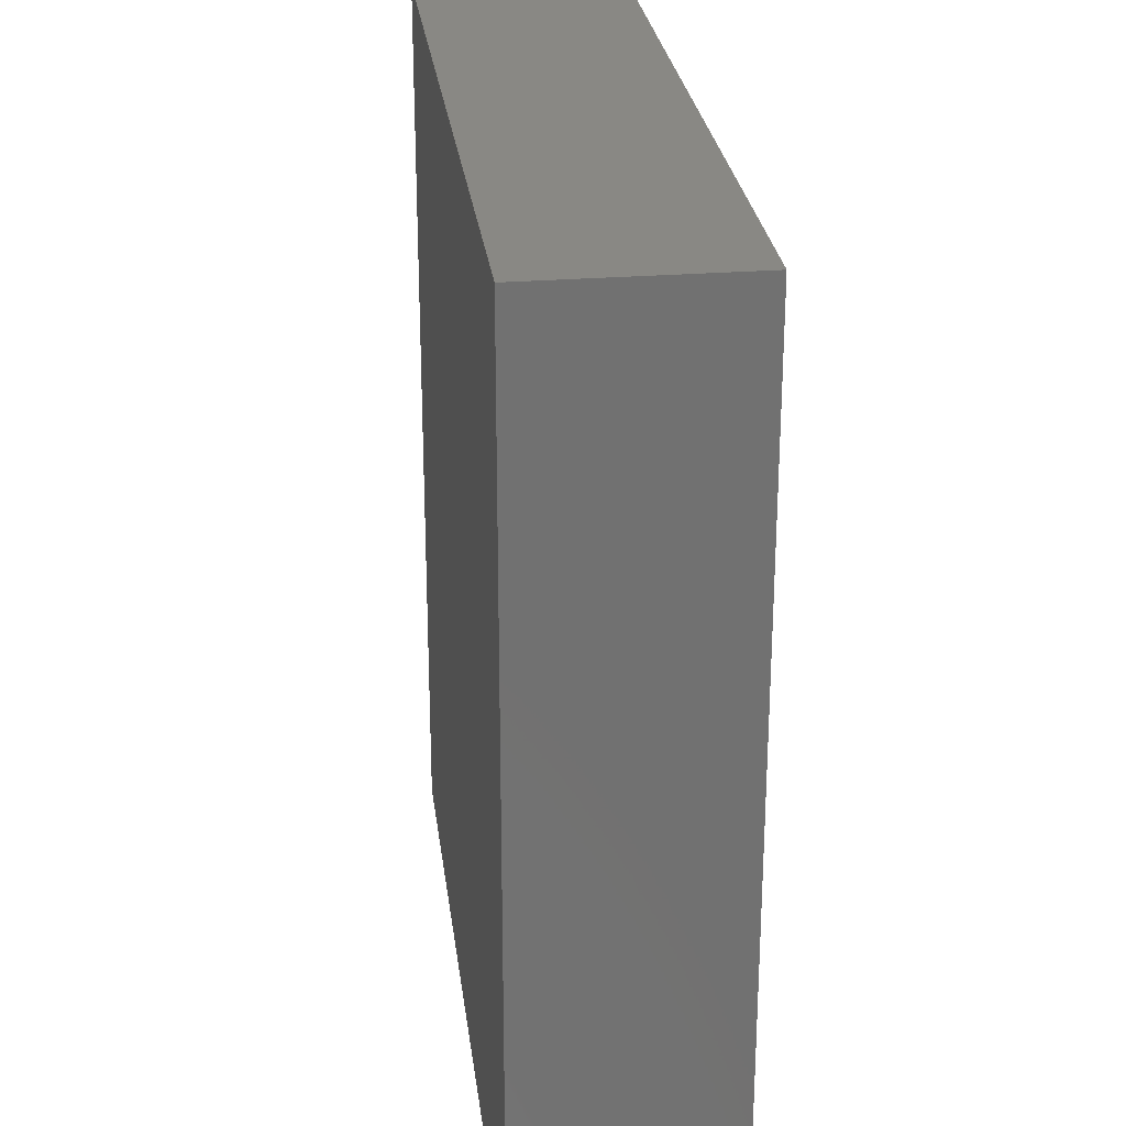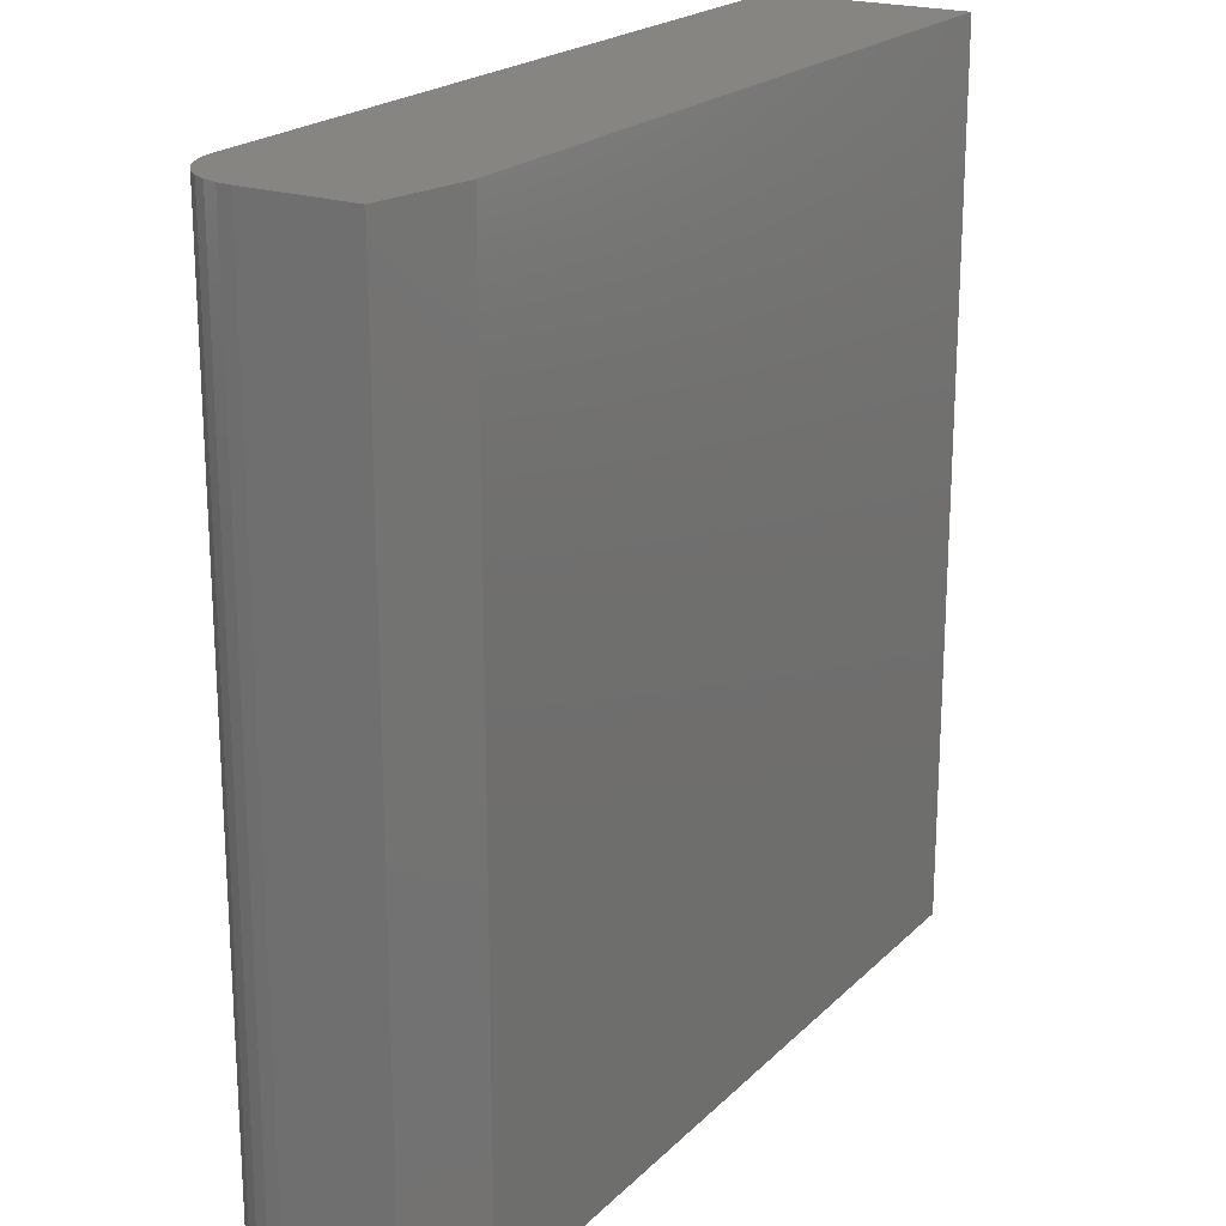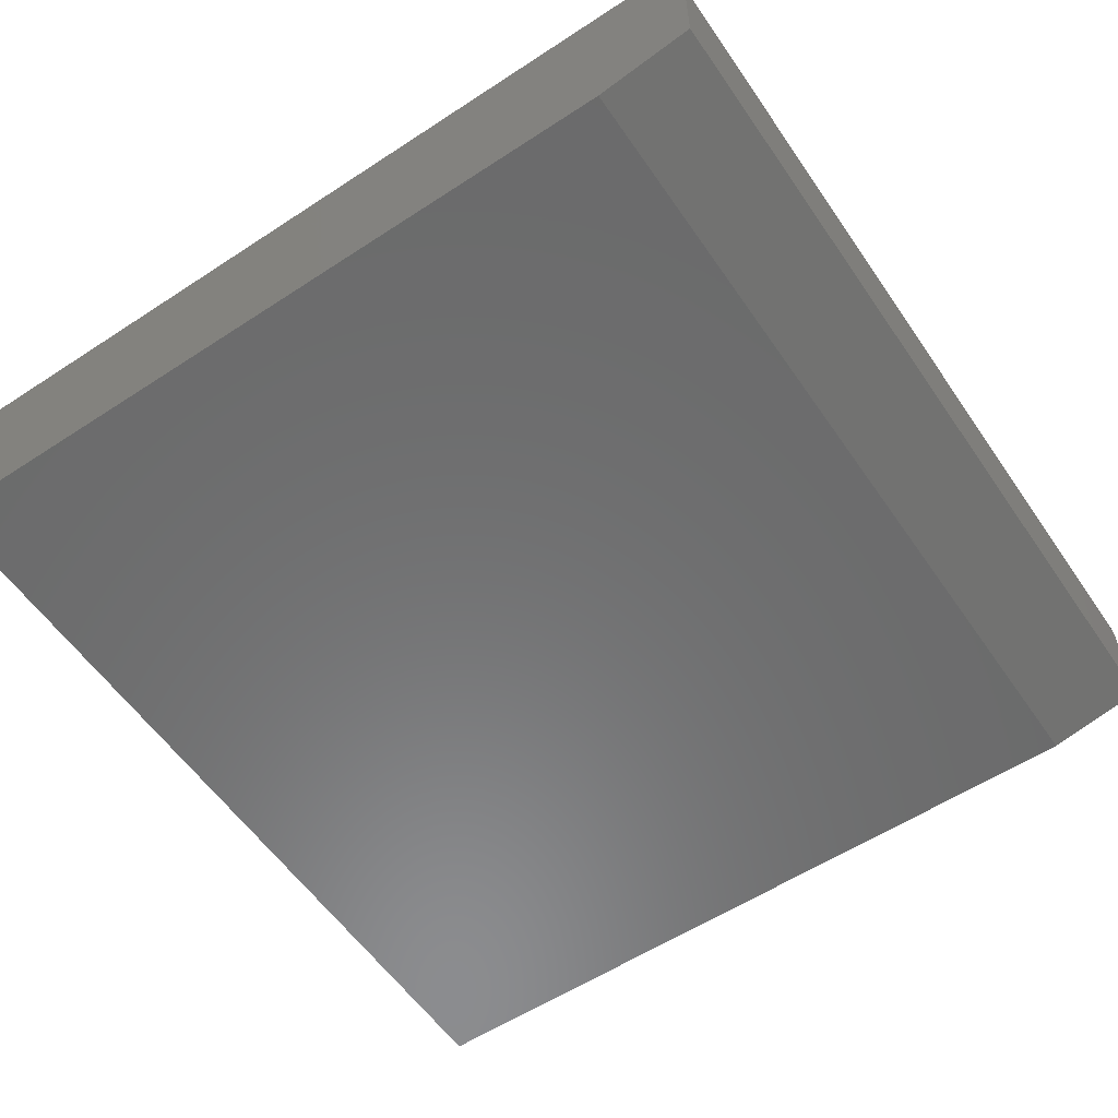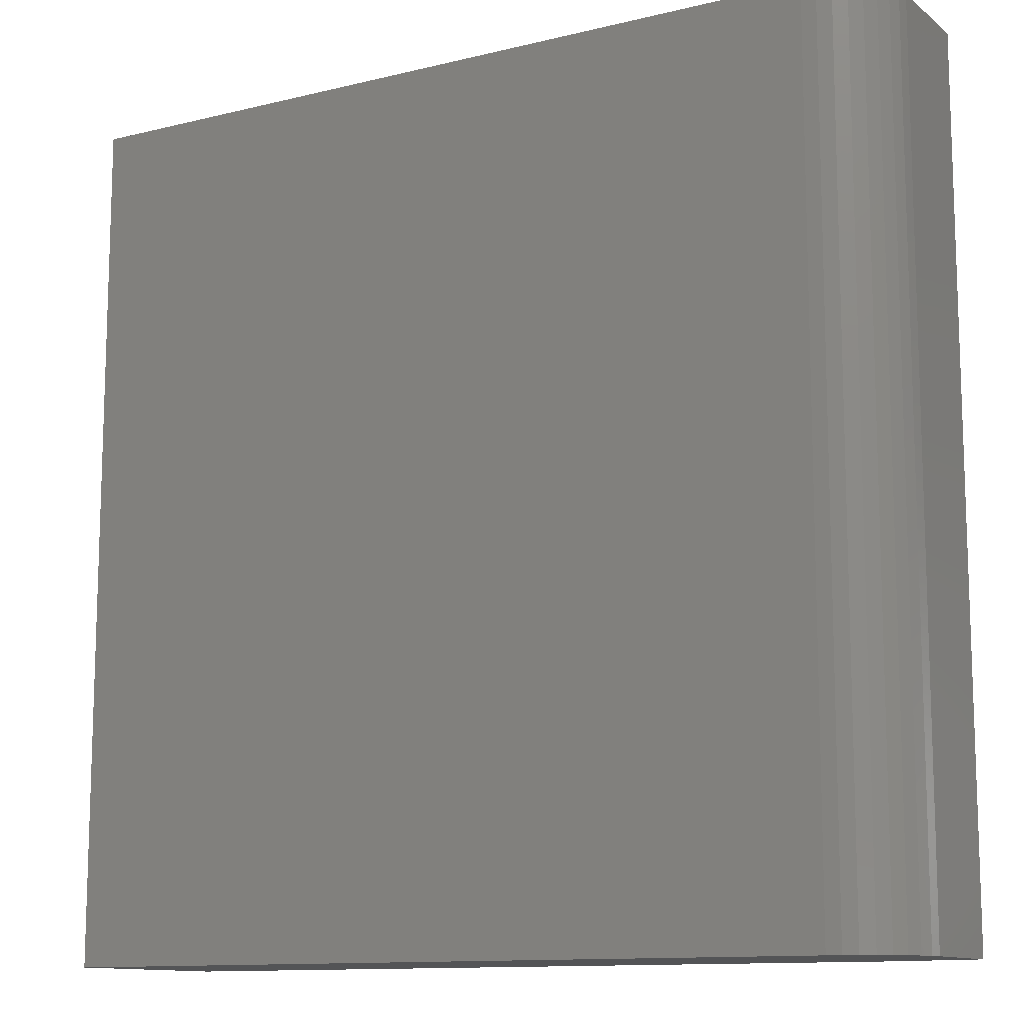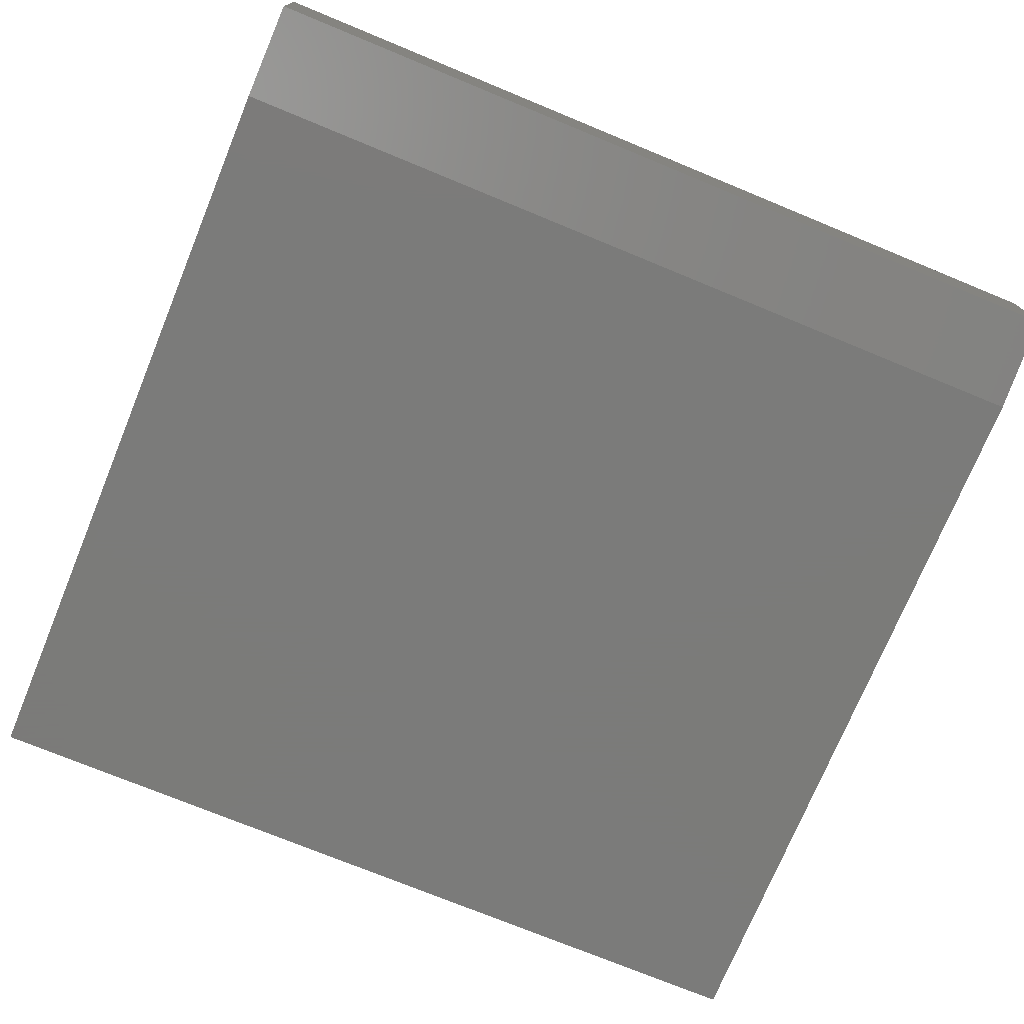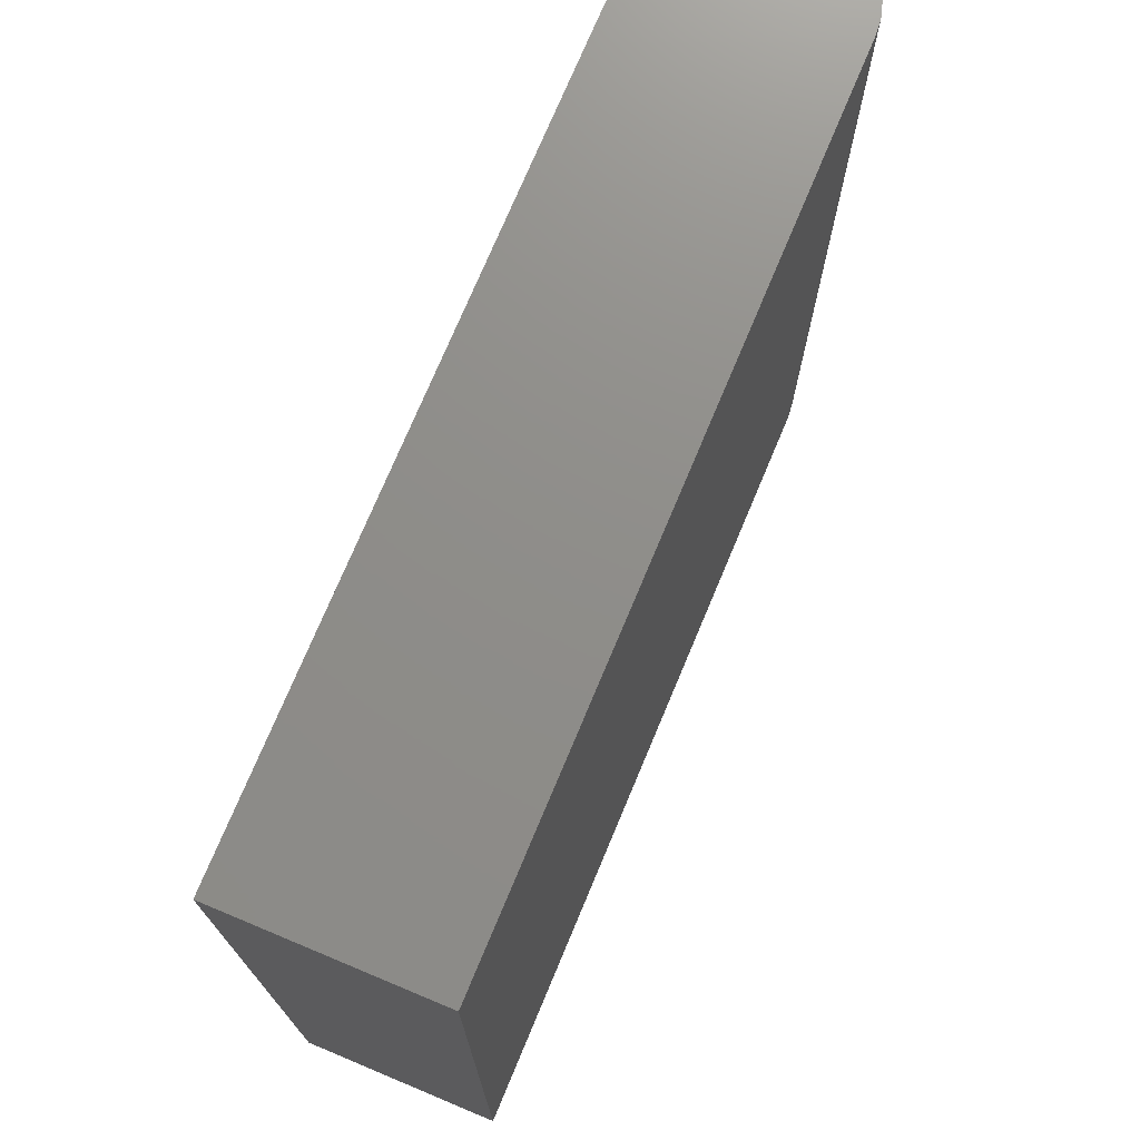
<metadata>
{"format":"stl","ext":"stl","renderer":"f3d","projection":"perspective","resolution":1024,"background":"white","views":[{"elev":26.8,"azim":83.0,"up":"+Z"},{"elev":20.9,"azim":-58.8,"up":"+Z"},{"elev":-57.5,"azim":-145.8,"up":"+Y"},{"elev":-11.9,"azim":-149.6,"up":"+Z"},{"elev":-74.0,"azim":-112.4,"up":"+Y"},{"elev":73.8,"azim":112.7,"up":"+Z"}]}
</metadata>
<code>
# stl→obj: 26 verts, 48 faces
v -0.6484 -0.2891 0.7422
v -0.6484 -0.1172 0.7422
v -0.6484 -0.2891 -0.6562
v -0.6484 -0.1172 -0.6562
v -0.4922 -0.3203 0.7422
v 0.75 -0.3203 0.7422
v 0.75 3.105e-16 0.7422
v -0.5312 1.683e-16 0.7422
v -0.5541 -0.002252 0.7422
v -0.5761 -0.00892 0.7422
v -0.5964 -0.01975 0.7422
v -0.6141 -0.03432 0.7422
v -0.6287 -0.05208 0.7422
v -0.6395 -0.07234 0.7422
v -0.6462 -0.09433 0.7422
v -0.6462 -0.09433 -0.6562
v -0.4922 -0.3203 -0.6562
v -0.6395 -0.07234 -0.6562
v -0.6287 -0.05208 -0.6562
v -0.6141 -0.03432 -0.6562
v -0.5964 -0.01975 -0.6562
v -0.5761 -0.00892 -0.6562
v -0.5541 -0.002252 -0.6562
v -0.5312 1.301e-17 -0.6562
v 0.75 1.553e-16 -0.6562
v 0.75 -0.3203 -0.6562
f 1 2 3
f 3 2 4
f 5 6 7
f 5 7 8
f 5 8 9
f 5 9 10
f 5 10 11
f 5 11 12
f 5 12 13
f 5 13 14
f 5 14 15
f 5 15 2
f 5 2 1
f 3 4 16
f 17 3 16
f 17 16 18
f 17 18 19
f 17 19 20
f 17 20 21
f 17 21 22
f 17 22 23
f 17 23 24
f 17 24 25
f 17 25 26
f 17 26 5
f 5 26 6
f 17 5 3
f 3 5 1
f 24 8 25
f 25 8 7
f 8 24 9
f 9 24 23
f 9 23 10
f 10 23 22
f 10 22 11
f 11 22 21
f 11 21 12
f 12 21 20
f 12 20 13
f 13 20 19
f 13 19 14
f 14 19 18
f 14 18 15
f 15 18 16
f 15 16 2
f 2 16 4
f 26 25 6
f 6 25 7

</code>
